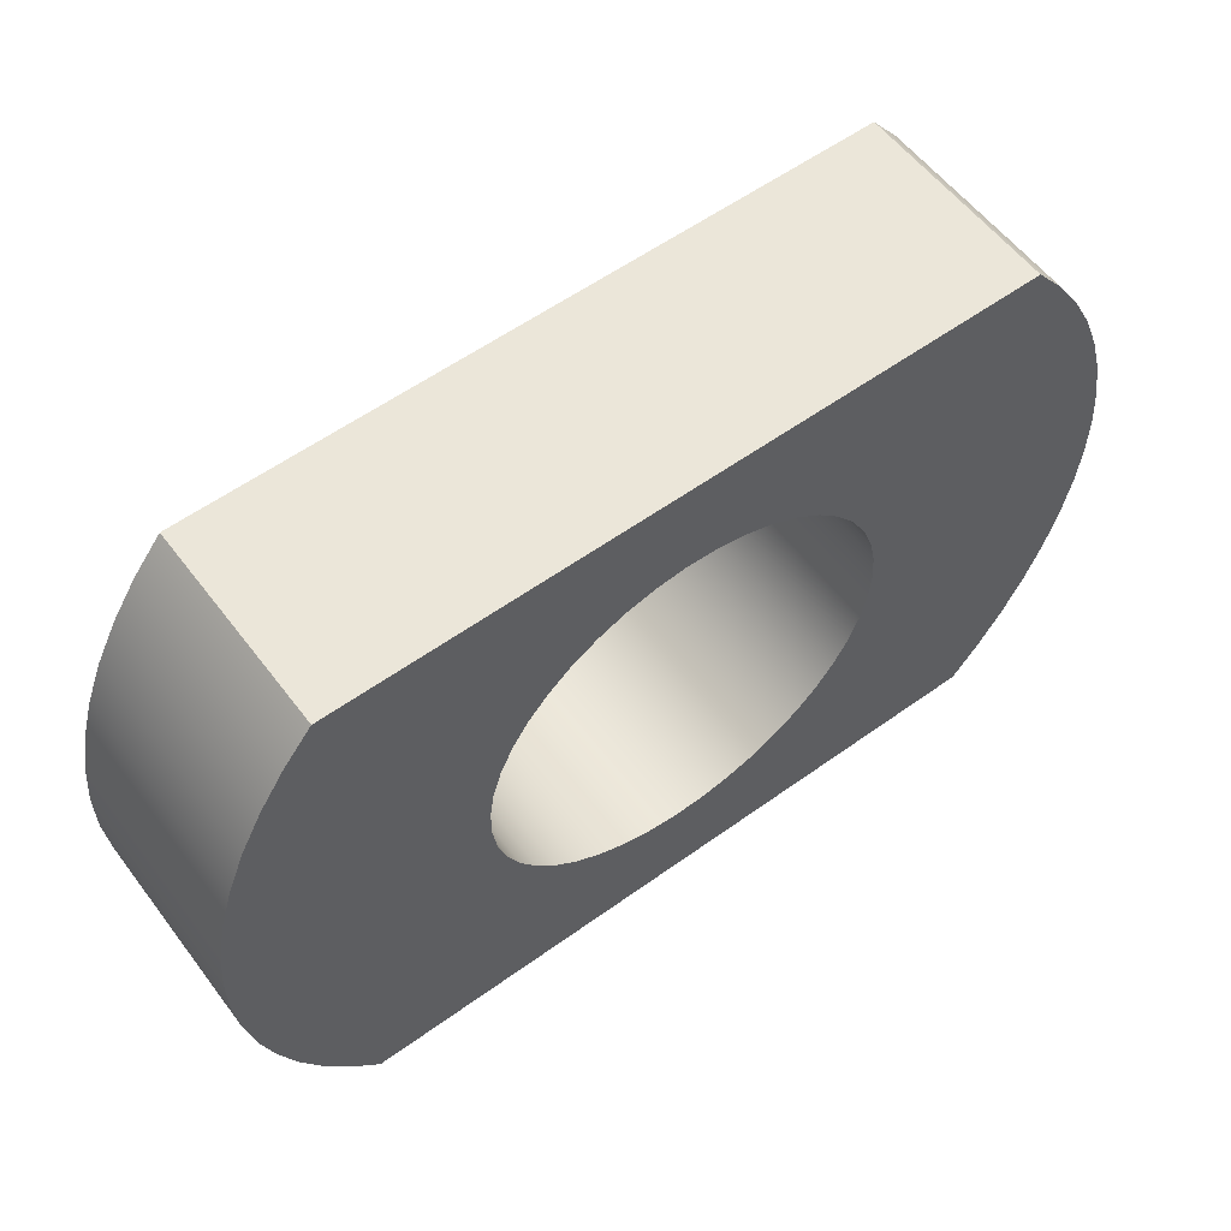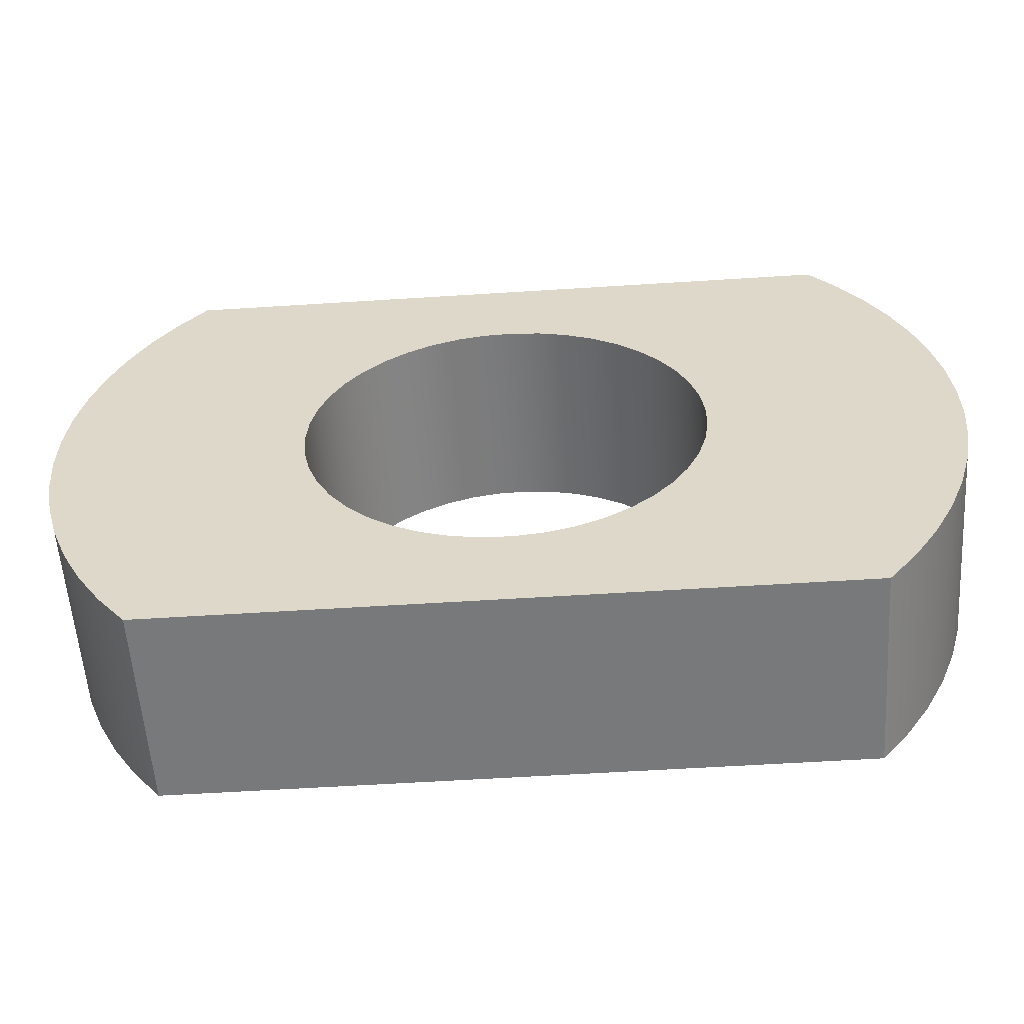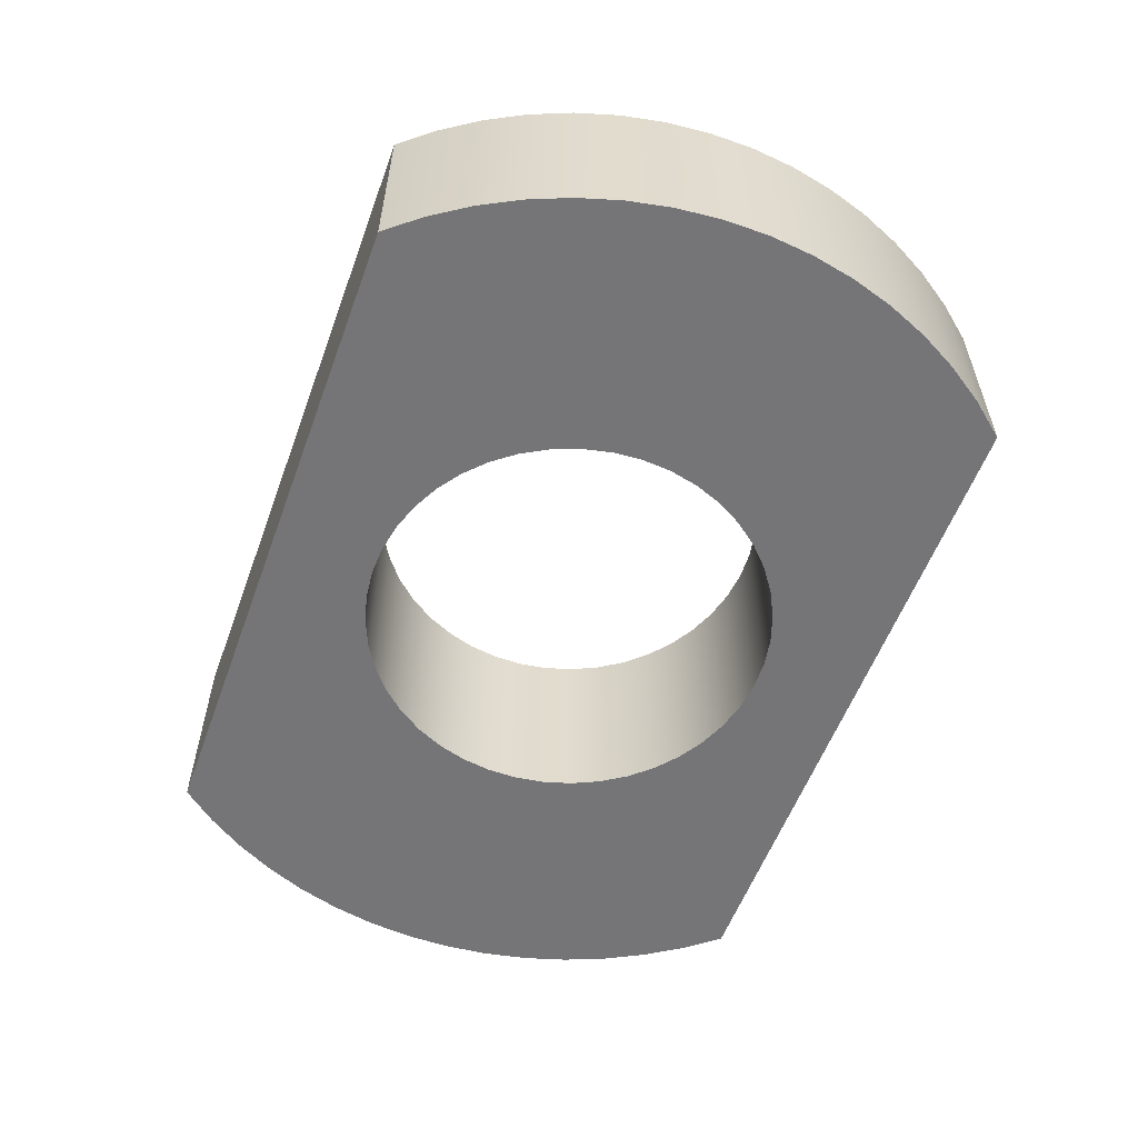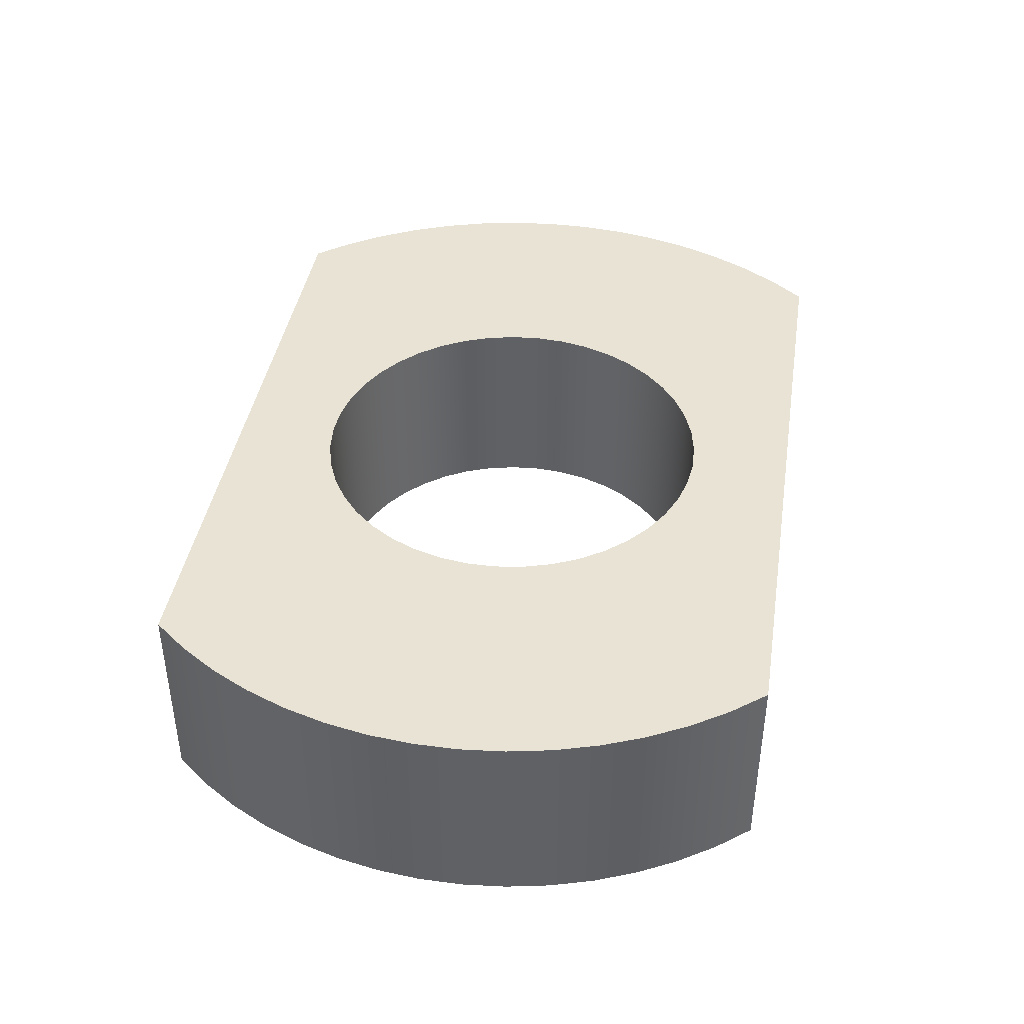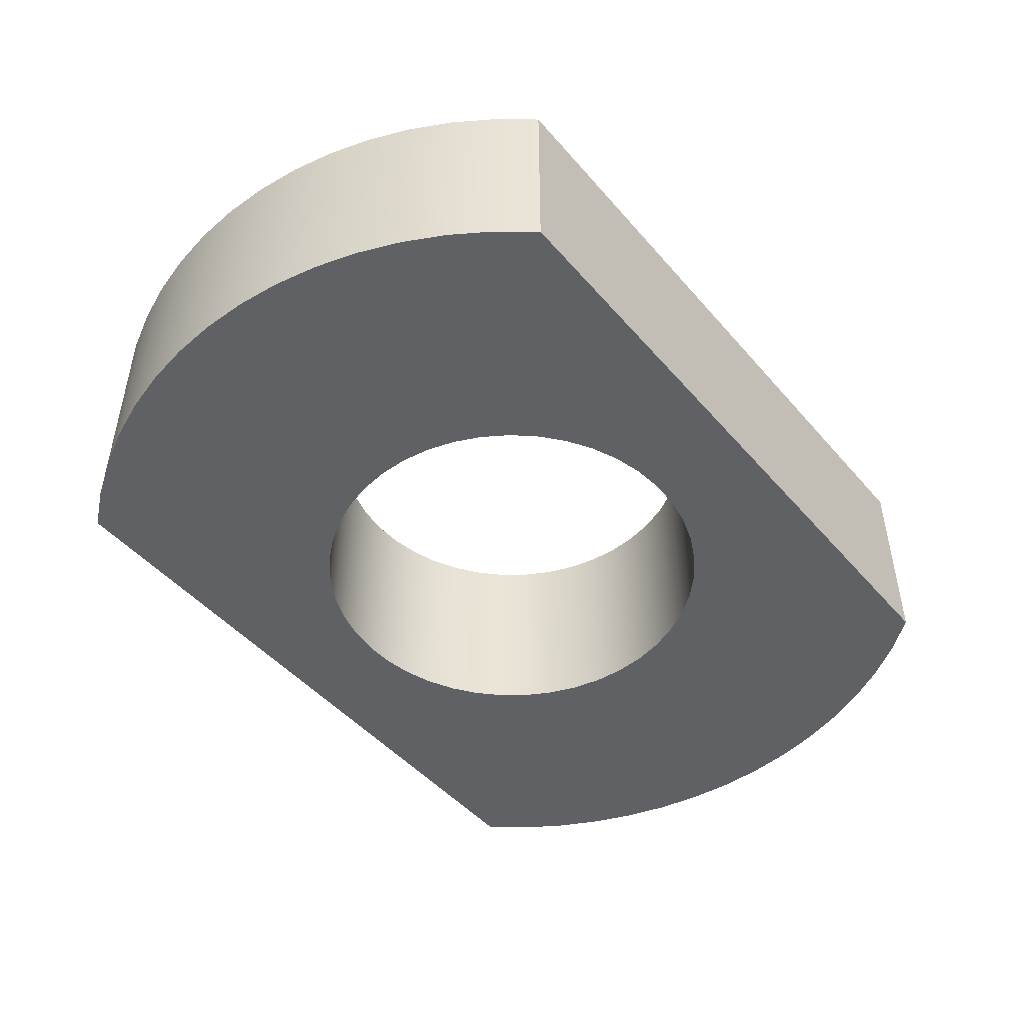
<metadata>
{"format":"obj","ext":"obj","renderer":"f3d","projection":"perspective","resolution":1024,"background":"white","views":[{"elev":57.4,"azim":143.2,"up":"+Z"},{"elev":-57.7,"azim":3.8,"up":"+Z"},{"elev":-56.6,"azim":-110.1,"up":"+Y"},{"elev":41.1,"azim":99.1,"up":"+Y"},{"elev":-47.2,"azim":128.4,"up":"+Y"}]}
</metadata>
<code>
v -0.2 -0.1 2.449e-17
v -0.1979 -0.1 0.02912
v -0.1915 -0.1 0.05762
v -0.1811 -0.1 0.08489
v -0.1668 -0.1 0.1104
v -0.149 -0.1 0.1335
v -0.1279 -0.1 0.1537
v -0.1042 -0.1 0.1707
v -0.07822 -0.1 0.1841
v -0.05059 -0.1 0.1935
v -0.02187 -0.1 0.1988
v 0.007304 -0.1 0.1999
v 0.03633 -0.1 0.1967
v 0.06458 -0.1 0.1893
v 0.09145 -0.1 0.1779
v 0.1164 -0.1 0.1627
v 0.1388 -0.1 0.144
v 0.1583 -0.1 0.1222
v 0.1744 -0.1 0.09788
v 0.1868 -0.1 0.07145
v 0.1952 -0.1 0.04349
v 0.1995 -0.1 0.0146
v 0.1995 -0.1 -0.0146
v 0.1952 -0.1 -0.04349
v 0.1868 -0.1 -0.07145
v 0.1744 -0.1 -0.09788
v 0.1583 -0.1 -0.1222
v 0.1388 -0.1 -0.144
v 0.1164 -0.1 -0.1627
v 0.09145 -0.1 -0.1779
v 0.06458 -0.1 -0.1893
v 0.03633 -0.1 -0.1967
v 0.007304 -0.1 -0.1999
v -0.02187 -0.1 -0.1988
v -0.05059 -0.1 -0.1935
v -0.07822 -0.1 -0.1841
v -0.1042 -0.1 -0.1707
v -0.1279 -0.1 -0.1537
v -0.149 -0.1 -0.1335
v -0.1668 -0.1 -0.1104
v -0.1811 -0.1 -0.08489
v -0.1915 -0.1 -0.05762
v -0.1979 -0.1 -0.02912
v 0.3354 -0.1 0.3
v -0.3354 -0.1 0.3
v -0.363 -0.1 0.266
v -0.3871 -0.1 0.2295
v -0.4076 -0.1 0.1908
v -0.4242 -0.1 0.1503
v -0.4368 -0.1 0.1084
v -0.4452 -0.1 0.06544
v -0.4495 -0.1 0.02188
v -0.4495 -0.1 -0.02188
v -0.4452 -0.1 -0.06544
v -0.4368 -0.1 -0.1084
v -0.4242 -0.1 -0.1503
v -0.4076 -0.1 -0.1908
v -0.3871 -0.1 -0.2295
v -0.363 -0.1 -0.266
v -0.3354 -0.1 -0.3
v 0.3354 -0.1 -0.3
v 0.363 -0.1 -0.266
v 0.3871 -0.1 -0.2295
v 0.4076 -0.1 -0.1908
v 0.4242 -0.1 -0.1503
v 0.4368 -0.1 -0.1084
v 0.4452 -0.1 -0.06544
v 0.4495 -0.1 -0.02188
v 0.4495 -0.1 0.02188
v 0.4452 -0.1 0.06544
v 0.4368 -0.1 0.1084
v 0.4242 -0.1 0.1503
v 0.4076 -0.1 0.1908
v 0.3871 -0.1 0.2295
v 0.363 -0.1 0.266
v -0.2 -0.1 2.449e-17
v -0.1979 -0.1 -0.02912
v -0.1915 -0.1 -0.05762
v -0.1811 -0.1 -0.08489
v -0.1668 -0.1 -0.1104
v -0.149 -0.1 -0.1335
v -0.1279 -0.1 -0.1537
v -0.1042 -0.1 -0.1707
v -0.07822 -0.1 -0.1841
v -0.05059 -0.1 -0.1935
v -0.02187 -0.1 -0.1988
v 0.007304 -0.1 -0.1999
v 0.03633 -0.1 -0.1967
v 0.06458 -0.1 -0.1893
v 0.09145 -0.1 -0.1779
v 0.1164 -0.1 -0.1627
v 0.1388 -0.1 -0.144
v 0.1583 -0.1 -0.1222
v 0.1744 -0.1 -0.09788
v 0.1868 -0.1 -0.07145
v 0.1952 -0.1 -0.04349
v 0.1995 -0.1 -0.0146
v 0.1995 -0.1 0.0146
v 0.1952 -0.1 0.04349
v 0.1868 -0.1 0.07145
v 0.1744 -0.1 0.09788
v 0.1583 -0.1 0.1222
v 0.1388 -0.1 0.144
v 0.1164 -0.1 0.1627
v 0.09145 -0.1 0.1779
v 0.06458 -0.1 0.1893
v 0.03633 -0.1 0.1967
v 0.007304 -0.1 0.1999
v -0.02187 -0.1 0.1988
v -0.05059 -0.1 0.1935
v -0.07822 -0.1 0.1841
v -0.1042 -0.1 0.1707
v -0.1279 -0.1 0.1537
v -0.149 -0.1 0.1335
v -0.1668 -0.1 0.1104
v -0.1811 -0.1 0.08489
v -0.1915 -0.1 0.05762
v -0.1979 -0.1 0.02912
v -0.2 0.1 2.449e-17
v -0.1979 0.1 0.02912
v -0.1915 0.1 0.05762
v -0.1811 0.1 0.08489
v -0.1668 0.1 0.1104
v -0.149 0.1 0.1335
v -0.1279 0.1 0.1537
v -0.1042 0.1 0.1707
v -0.07822 0.1 0.1841
v -0.05059 0.1 0.1935
v -0.02187 0.1 0.1988
v 0.007304 0.1 0.1999
v 0.03633 0.1 0.1967
v 0.06458 0.1 0.1893
v 0.09145 0.1 0.1779
v 0.1164 0.1 0.1627
v 0.1388 0.1 0.144
v 0.1583 0.1 0.1222
v 0.1744 0.1 0.09788
v 0.1868 0.1 0.07145
v 0.1952 0.1 0.04349
v 0.1995 0.1 0.0146
v 0.1995 0.1 -0.0146
v 0.1952 0.1 -0.04349
v 0.1868 0.1 -0.07145
v 0.1744 0.1 -0.09788
v 0.1583 0.1 -0.1222
v 0.1388 0.1 -0.144
v 0.1164 0.1 -0.1627
v 0.09145 0.1 -0.1779
v 0.06458 0.1 -0.1893
v 0.03633 0.1 -0.1967
v 0.007304 0.1 -0.1999
v -0.02187 0.1 -0.1988
v -0.05059 0.1 -0.1935
v -0.07822 0.1 -0.1841
v -0.1042 0.1 -0.1707
v -0.1279 0.1 -0.1537
v -0.149 0.1 -0.1335
v -0.1668 0.1 -0.1104
v -0.1811 0.1 -0.08489
v -0.1915 0.1 -0.05762
v -0.1979 0.1 -0.02912
v -0.2 0.1 2.449e-17
v -0.2 -0.1 2.449e-17
v -0.3354 -0.1 0.3
v -0.3354 0.1 0.3
v -0.363 0.1 0.266
v -0.3871 0.1 0.2295
v -0.4076 0.1 0.1908
v -0.4242 0.1 0.1503
v -0.4368 0.1 0.1084
v -0.4452 0.1 0.06544
v -0.4495 0.1 0.02188
v -0.4495 0.1 -0.02188
v -0.4452 0.1 -0.06544
v -0.4368 0.1 -0.1084
v -0.4242 0.1 -0.1503
v -0.4076 0.1 -0.1908
v -0.3871 0.1 -0.2295
v -0.363 0.1 -0.266
v -0.3354 0.1 -0.3
v -0.3354 -0.1 -0.3
v -0.363 -0.1 -0.266
v -0.3871 -0.1 -0.2295
v -0.4076 -0.1 -0.1908
v -0.4242 -0.1 -0.1503
v -0.4368 -0.1 -0.1084
v -0.4452 -0.1 -0.06544
v -0.4495 -0.1 -0.02188
v -0.4495 -0.1 0.02188
v -0.4452 -0.1 0.06544
v -0.4368 -0.1 0.1084
v -0.4242 -0.1 0.1503
v -0.4076 -0.1 0.1908
v -0.3871 -0.1 0.2295
v -0.363 -0.1 0.266
v -0.3354 -0.1 -0.3
v -0.3354 0.1 -0.3
v 0.3354 0.1 -0.3
v 0.3354 -0.1 -0.3
v 0.3354 -0.1 -0.3
v 0.3354 0.1 -0.3
v 0.363 0.1 -0.266
v 0.3871 0.1 -0.2295
v 0.4076 0.1 -0.1908
v 0.4242 0.1 -0.1503
v 0.4368 0.1 -0.1084
v 0.4452 0.1 -0.06544
v 0.4495 0.1 -0.02188
v 0.4495 0.1 0.02188
v 0.4452 0.1 0.06544
v 0.4368 0.1 0.1084
v 0.4242 0.1 0.1503
v 0.4076 0.1 0.1908
v 0.3871 0.1 0.2295
v 0.363 0.1 0.266
v 0.3354 0.1 0.3
v 0.3354 -0.1 0.3
v 0.363 -0.1 0.266
v 0.3871 -0.1 0.2295
v 0.4076 -0.1 0.1908
v 0.4242 -0.1 0.1503
v 0.4368 -0.1 0.1084
v 0.4452 -0.1 0.06544
v 0.4495 -0.1 0.02188
v 0.4495 -0.1 -0.02188
v 0.4452 -0.1 -0.06544
v 0.4368 -0.1 -0.1084
v 0.4242 -0.1 -0.1503
v 0.4076 -0.1 -0.1908
v 0.3871 -0.1 -0.2295
v 0.363 -0.1 -0.266
v 0.3354 -0.1 0.3
v 0.3354 0.1 0.3
v -0.3354 0.1 0.3
v -0.3354 -0.1 0.3
v -0.2 0.1 2.449e-17
v -0.1979 0.1 -0.02912
v -0.1915 0.1 -0.05762
v -0.1811 0.1 -0.08489
v -0.1668 0.1 -0.1104
v -0.149 0.1 -0.1335
v -0.1279 0.1 -0.1537
v -0.1042 0.1 -0.1707
v -0.07822 0.1 -0.1841
v -0.05059 0.1 -0.1935
v -0.02187 0.1 -0.1988
v 0.007304 0.1 -0.1999
v 0.03633 0.1 -0.1967
v 0.06458 0.1 -0.1893
v 0.09145 0.1 -0.1779
v 0.1164 0.1 -0.1627
v 0.1388 0.1 -0.144
v 0.1583 0.1 -0.1222
v 0.1744 0.1 -0.09788
v 0.1868 0.1 -0.07145
v 0.1952 0.1 -0.04349
v 0.1995 0.1 -0.0146
v 0.1995 0.1 0.0146
v 0.1952 0.1 0.04349
v 0.1868 0.1 0.07145
v 0.1744 0.1 0.09788
v 0.1583 0.1 0.1222
v 0.1388 0.1 0.144
v 0.1164 0.1 0.1627
v 0.09145 0.1 0.1779
v 0.06458 0.1 0.1893
v 0.03633 0.1 0.1967
v 0.007304 0.1 0.1999
v -0.02187 0.1 0.1988
v -0.05059 0.1 0.1935
v -0.07822 0.1 0.1841
v -0.1042 0.1 0.1707
v -0.1279 0.1 0.1537
v -0.149 0.1 0.1335
v -0.1668 0.1 0.1104
v -0.1811 0.1 0.08489
v -0.1915 0.1 0.05762
v -0.1979 0.1 0.02912
v -0.3354 0.1 0.3
v 0.3354 0.1 0.3
v 0.363 0.1 0.266
v 0.3871 0.1 0.2295
v 0.4076 0.1 0.1908
v 0.4242 0.1 0.1503
v 0.4368 0.1 0.1084
v 0.4452 0.1 0.06544
v 0.4495 0.1 0.02188
v 0.4495 0.1 -0.02188
v 0.4452 0.1 -0.06544
v 0.4368 0.1 -0.1084
v 0.4242 0.1 -0.1503
v 0.4076 0.1 -0.1908
v 0.3871 0.1 -0.2295
v 0.363 0.1 -0.266
v 0.3354 0.1 -0.3
v -0.3354 0.1 -0.3
v -0.363 0.1 -0.266
v -0.3871 0.1 -0.2295
v -0.4076 0.1 -0.1908
v -0.4242 0.1 -0.1503
v -0.4368 0.1 -0.1084
v -0.4452 0.1 -0.06544
v -0.4495 0.1 -0.02188
v -0.4495 0.1 0.02188
v -0.4452 0.1 0.06544
v -0.4368 0.1 0.1084
v -0.4242 0.1 0.1503
v -0.4076 0.1 0.1908
v -0.3871 0.1 0.2295
v -0.363 0.1 0.266
g 8430796c-e342-11ea-a4ee-54bf646e7e1f
f 2 52 1
f 1 52 53
f 1 53 43
f 43 53 54
f 43 54 42
f 42 54 55
f 42 55 56
f 52 2 51
f 51 2 3
f 51 3 50
f 50 3 49
f 49 3 4
f 49 4 48
f 48 4 5
f 48 5 47
f 47 5 6
f 47 6 46
f 46 6 45
f 45 6 7
f 45 7 8
f 8 9 45
f 45 9 10
f 45 10 11
f 11 12 45
f 45 12 44
f 44 12 13
f 44 13 14
f 14 15 44
f 44 15 16
f 44 16 17
f 44 17 75
f 75 17 18
f 75 18 74
f 74 18 19
f 74 19 73
f 73 19 72
f 72 19 20
f 72 20 71
f 71 20 21
f 71 21 70
f 70 21 22
f 70 22 69
f 69 22 23
f 69 23 68
f 68 23 67
f 67 23 24
f 67 24 66
f 66 24 25
f 66 25 65
f 65 25 26
f 65 26 64
f 64 26 63
f 63 26 27
f 63 27 62
f 62 27 28
f 62 28 61
f 61 28 29
f 61 29 30
f 30 31 61
f 61 31 32
f 61 32 33
f 61 33 60
f 60 33 34
f 60 34 35
f 35 36 60
f 60 36 37
f 60 37 38
f 38 39 60
f 60 39 59
f 59 39 58
f 58 39 40
f 58 40 57
f 57 40 41
f 57 41 56
f 56 41 42
g 8430a07e-e342-11ea-be60-54bf646e7e1f
f 77 161 76
f 76 161 162
f 163 119 118
f 118 119 120
f 118 120 117
f 117 120 121
f 117 121 116
f 116 121 122
f 116 122 115
f 115 122 123
f 115 123 114
f 114 123 124
f 114 124 113
f 113 124 125
f 113 125 112
f 112 125 126
f 112 126 111
f 111 126 127
f 111 127 110
f 110 127 128
f 110 128 109
f 109 128 129
f 109 129 108
f 108 129 130
f 108 130 107
f 107 130 131
f 107 131 106
f 106 131 132
f 106 132 105
f 105 132 133
f 105 133 104
f 104 133 134
f 104 134 103
f 103 134 135
f 103 135 102
f 102 135 136
f 102 136 101
f 101 136 137
f 101 137 100
f 100 137 138
f 100 138 99
f 99 138 139
f 99 139 98
f 98 139 140
f 98 140 97
f 97 140 141
f 97 141 96
f 96 141 142
f 96 142 95
f 95 142 143
f 95 143 94
f 94 143 144
f 94 144 93
f 93 144 145
f 93 145 92
f 92 145 146
f 92 146 91
f 91 146 147
f 91 147 90
f 90 147 148
f 90 148 89
f 89 148 149
f 89 149 88
f 88 149 150
f 88 150 87
f 87 150 151
f 87 151 86
f 86 151 152
f 86 152 85
f 85 152 153
f 85 153 84
f 84 153 154
f 84 154 83
f 83 154 155
f 83 155 82
f 82 155 156
f 82 156 81
f 81 156 157
f 81 157 80
f 80 157 158
f 80 158 79
f 79 158 159
f 79 159 78
f 78 159 160
f 78 160 77
f 77 160 161
g 8430ee9c-e342-11ea-939e-54bf646e7e1f
f 164 165 195
f 195 165 166
f 195 166 194
f 194 166 167
f 194 167 193
f 193 167 168
f 193 168 192
f 192 168 169
f 192 169 191
f 191 169 170
f 191 170 190
f 190 170 171
f 190 171 189
f 189 171 172
f 189 172 188
f 188 172 173
f 188 173 187
f 187 173 174
f 187 174 186
f 186 174 175
f 186 175 185
f 185 175 176
f 185 176 184
f 184 176 177
f 184 177 183
f 183 177 178
f 183 178 182
f 182 178 179
f 182 179 181
f 181 179 180
g 843115ae-e342-11ea-a023-54bf646e7e1f
f 197 198 196
f 196 198 199
g 843163da-e342-11ea-8c5c-54bf646e7e1f
f 200 201 231
f 231 201 202
f 231 202 230
f 230 202 203
f 230 203 229
f 229 203 204
f 229 204 228
f 228 204 205
f 228 205 227
f 227 205 206
f 227 206 226
f 226 206 207
f 226 207 225
f 225 207 208
f 225 208 224
f 224 208 209
f 224 209 223
f 223 209 210
f 223 210 222
f 222 210 211
f 222 211 221
f 221 211 212
f 221 212 220
f 220 212 213
f 220 213 219
f 219 213 214
f 219 214 218
f 218 214 215
f 218 215 217
f 217 215 216
g 84318ae2-e342-11ea-a7be-54bf646e7e1f
f 233 234 232
f 232 234 235
g 8431d906-e342-11ea-92dd-54bf646e7e1f
f 237 303 236
f 236 303 304
f 236 304 278
f 278 304 305
f 278 305 277
f 277 305 306
f 277 306 307
f 303 237 302
f 302 237 238
f 302 238 301
f 301 238 300
f 300 238 239
f 300 239 299
f 299 239 240
f 299 240 298
f 298 240 241
f 298 241 297
f 297 241 296
f 296 241 242
f 296 242 243
f 243 244 296
f 296 244 245
f 296 245 246
f 246 247 296
f 296 247 295
f 295 247 248
f 295 248 249
f 249 250 295
f 295 250 251
f 295 251 252
f 295 252 294
f 294 252 253
f 294 253 293
f 293 253 254
f 293 254 292
f 292 254 291
f 291 254 255
f 291 255 290
f 290 255 256
f 290 256 289
f 289 256 257
f 289 257 288
f 288 257 287
f 287 257 258
f 287 258 286
f 286 258 259
f 286 259 285
f 285 259 260
f 285 260 284
f 284 260 261
f 284 261 283
f 283 261 282
f 282 261 262
f 282 262 281
f 281 262 263
f 281 263 280
f 280 263 264
f 280 264 265
f 265 266 280
f 280 266 267
f 280 267 268
f 280 268 279
f 279 268 269
f 279 269 270
f 270 271 279
f 279 271 272
f 279 272 273
f 273 274 279
f 279 274 310
f 310 274 309
f 309 274 275
f 309 275 308
f 308 275 276
f 308 276 307
f 307 276 277

</code>
